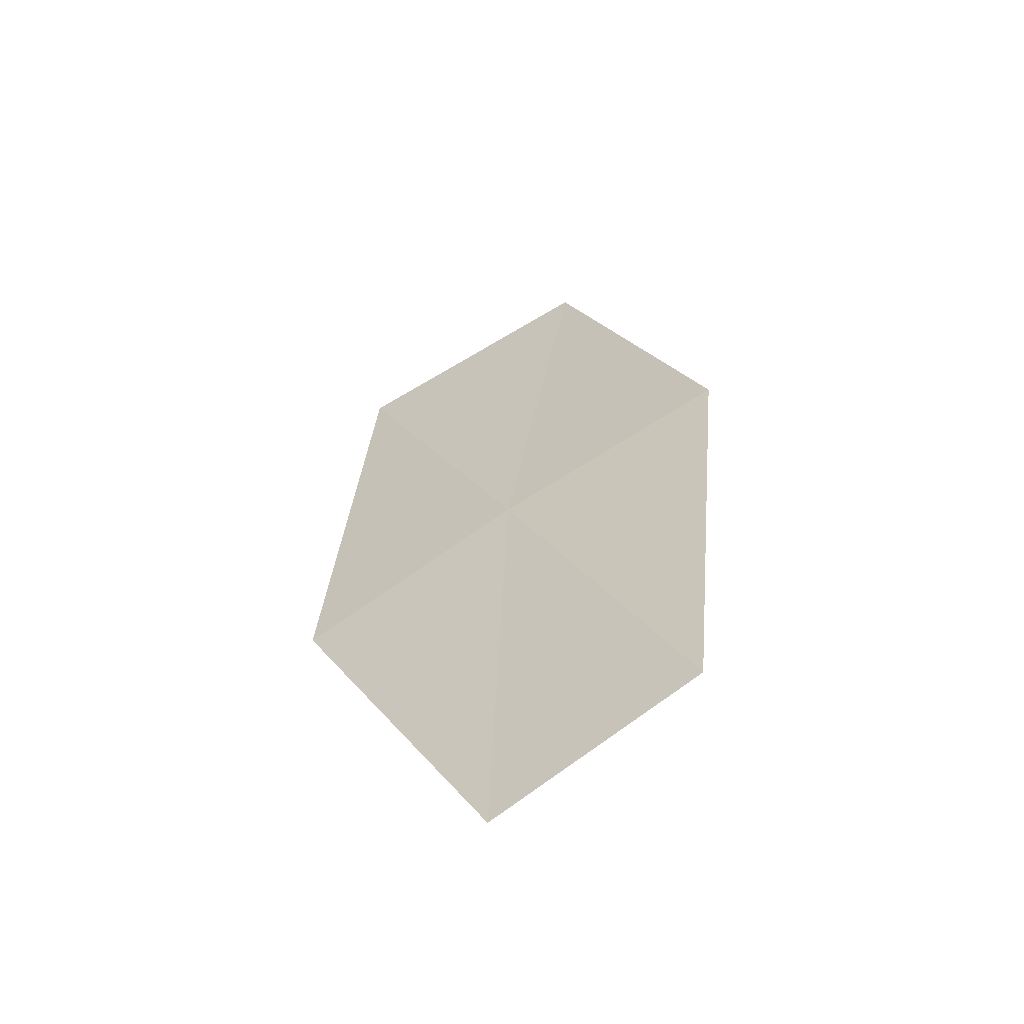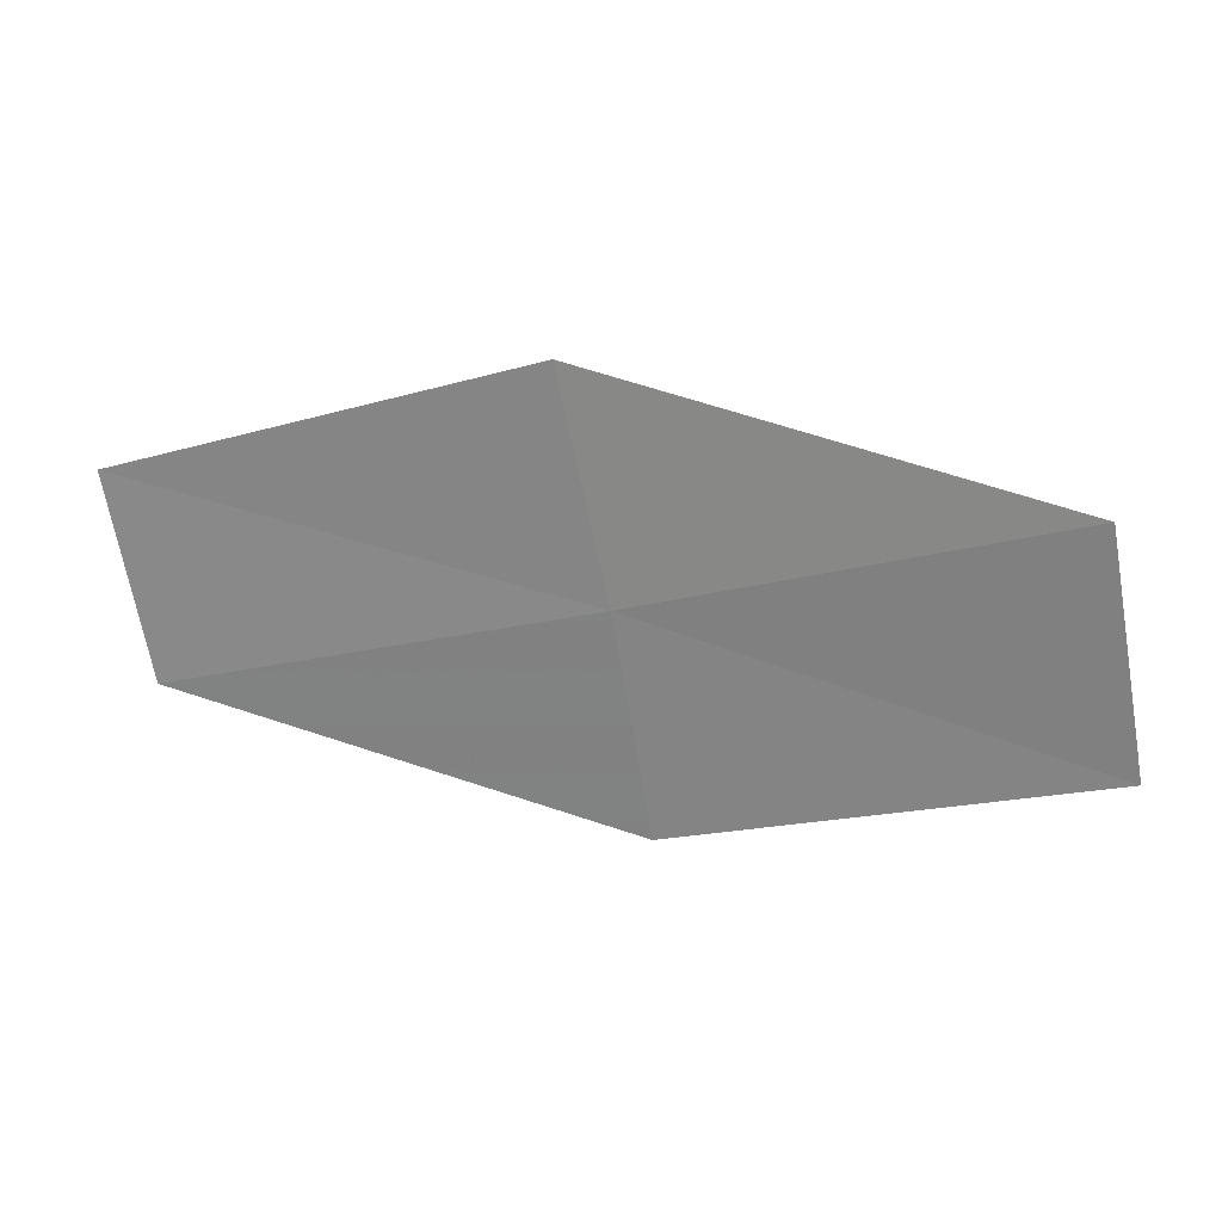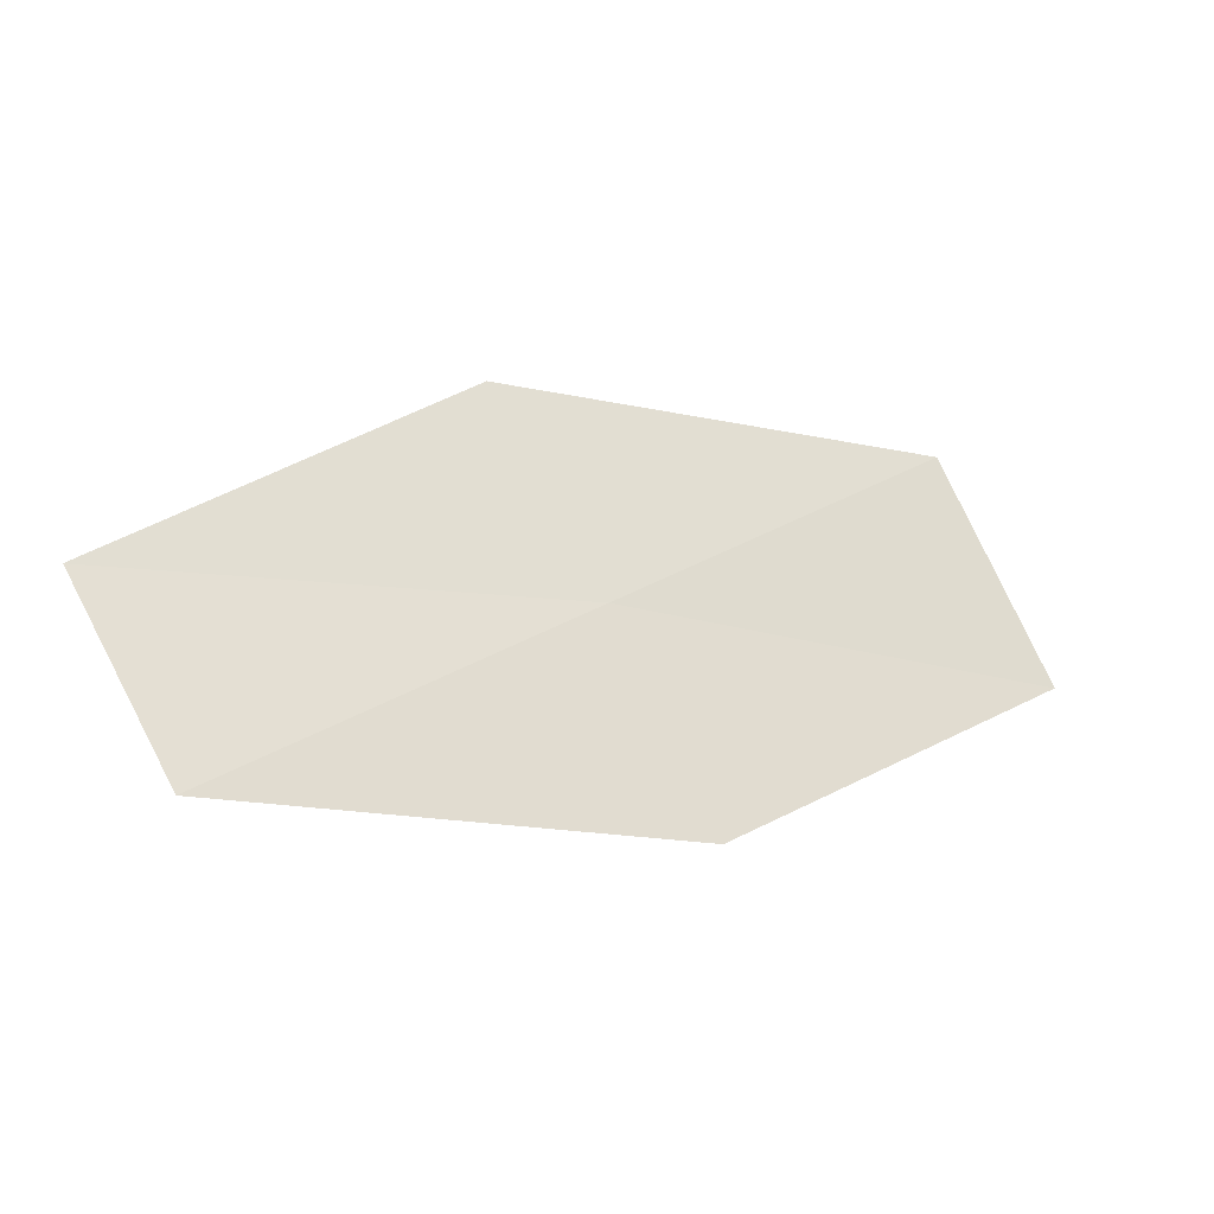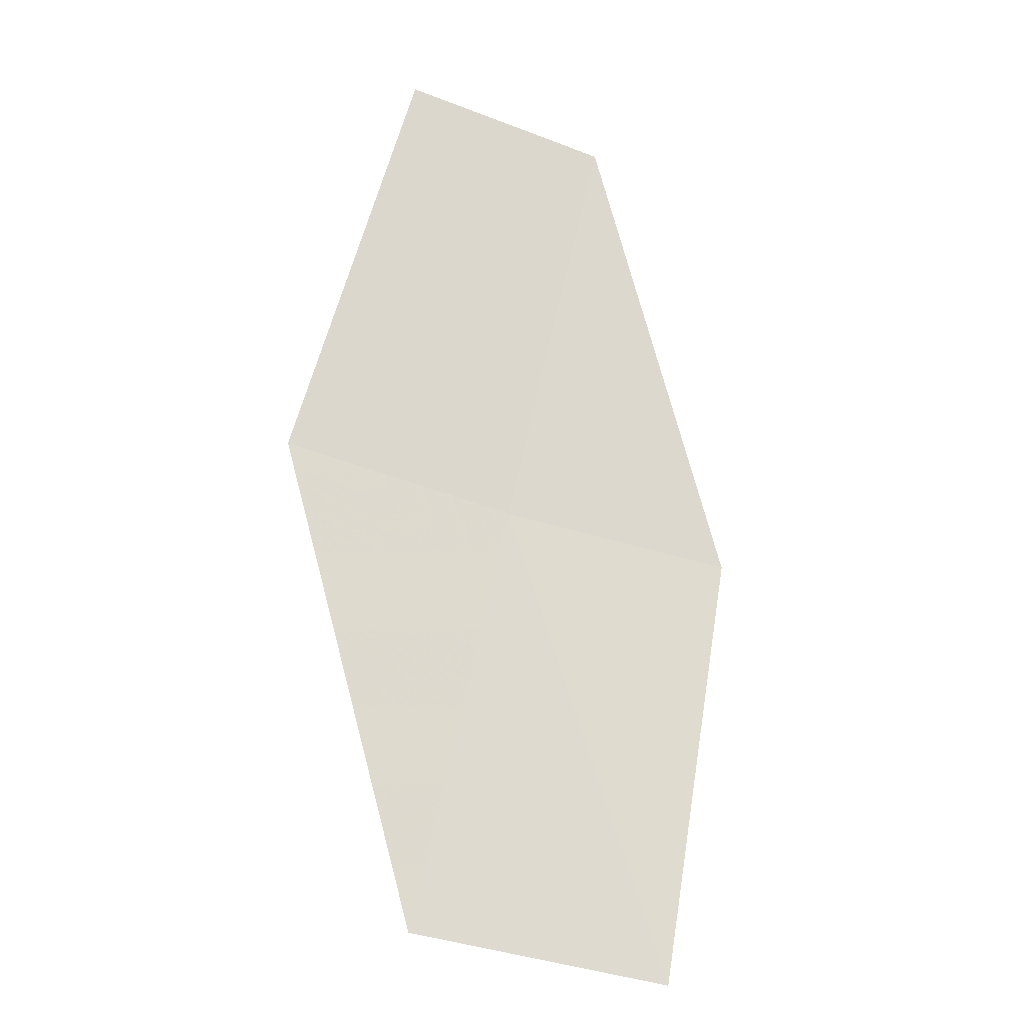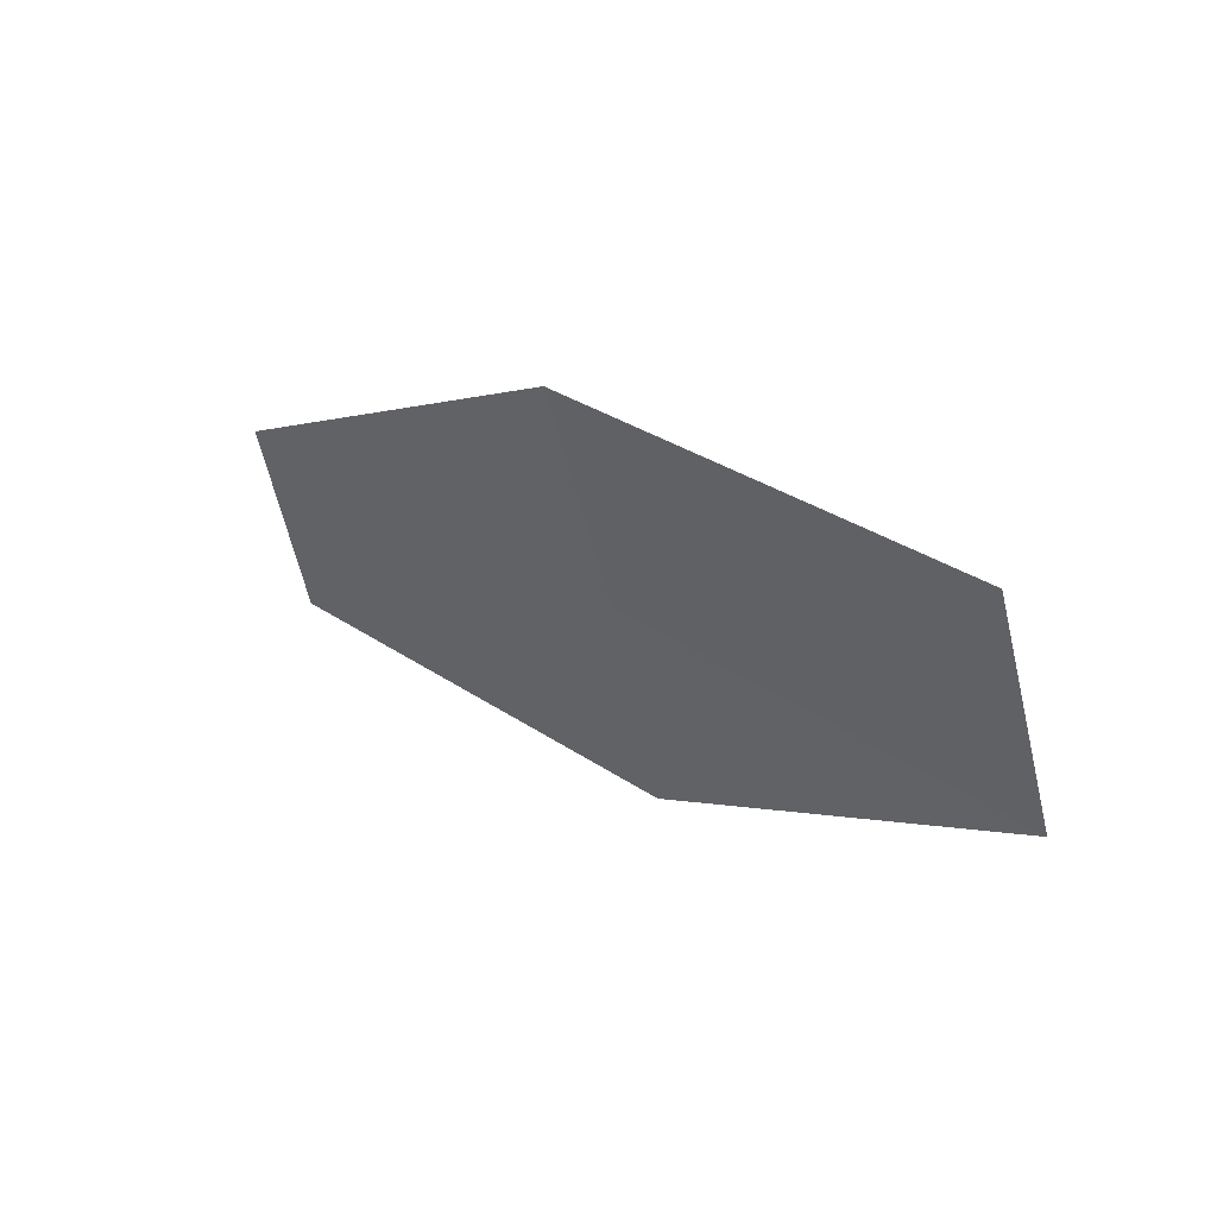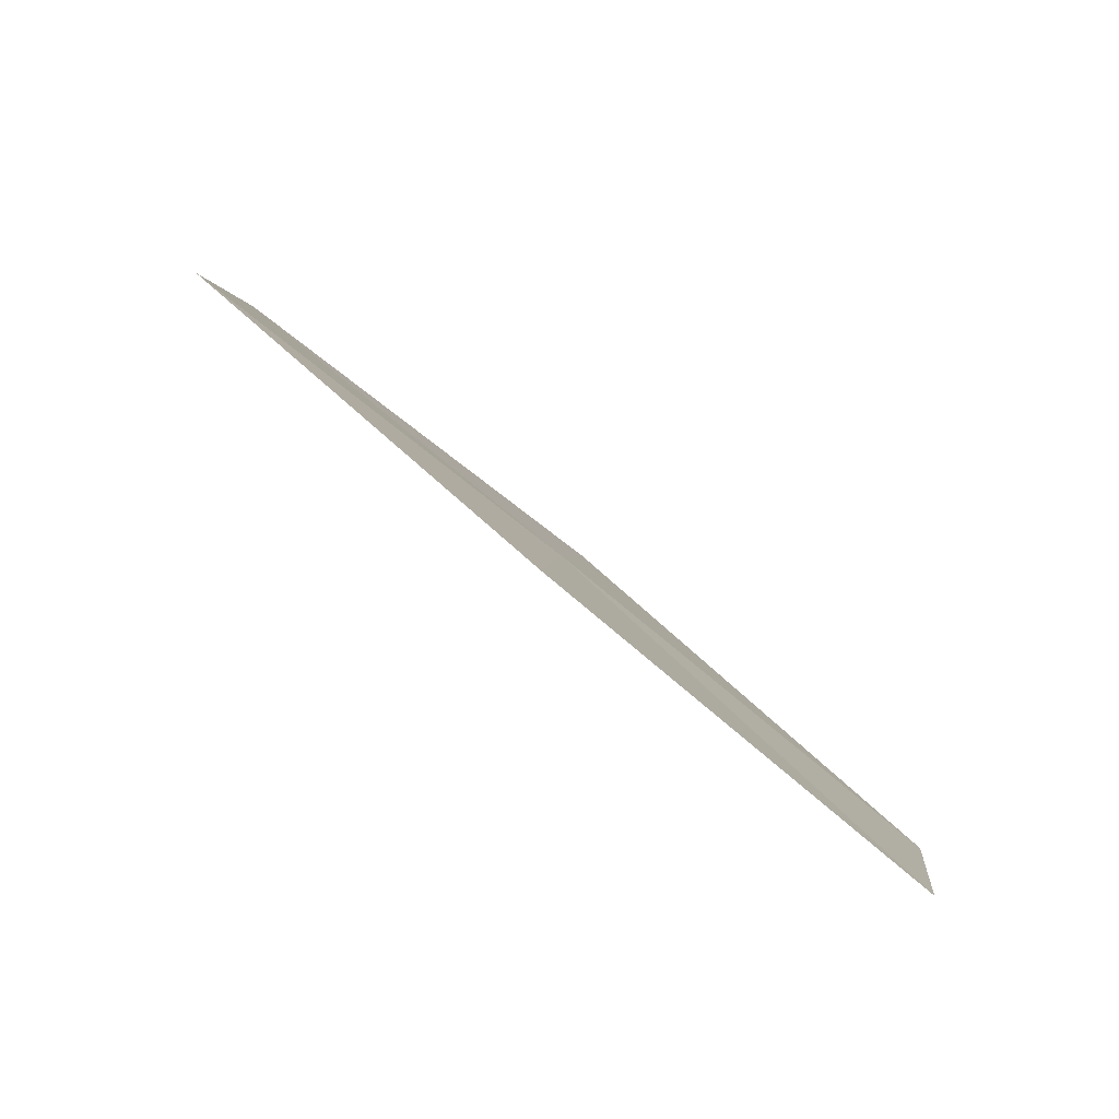
<metadata>
{"format":"obj","ext":"obj","renderer":"f3d","projection":"perspective","resolution":1024,"background":"white","views":[{"elev":60.4,"azim":-92.6,"up":"+Z"},{"elev":52.6,"azim":44.7,"up":"+Y"},{"elev":1.1,"azim":4.0,"up":"+Y"},{"elev":-76.7,"azim":-81.1,"up":"+Z"},{"elev":-37.0,"azim":40.0,"up":"+Z"},{"elev":61.8,"azim":-103.8,"up":"+Y"}]}
</metadata>
<code>
v 9.65 4.407 34.13
v 10.87 4.154 33.44
v 9.95 3.801 34.27
v 10.55 4.817 33.3
v 9.316 4.992 34
v 8.72 3.982 34.95
v 8.417 4.51 34.8
f 1 3 2
f 1 2 4
f 1 4 5
f 1 6 3
f 1 7 6
f 1 5 7

</code>
